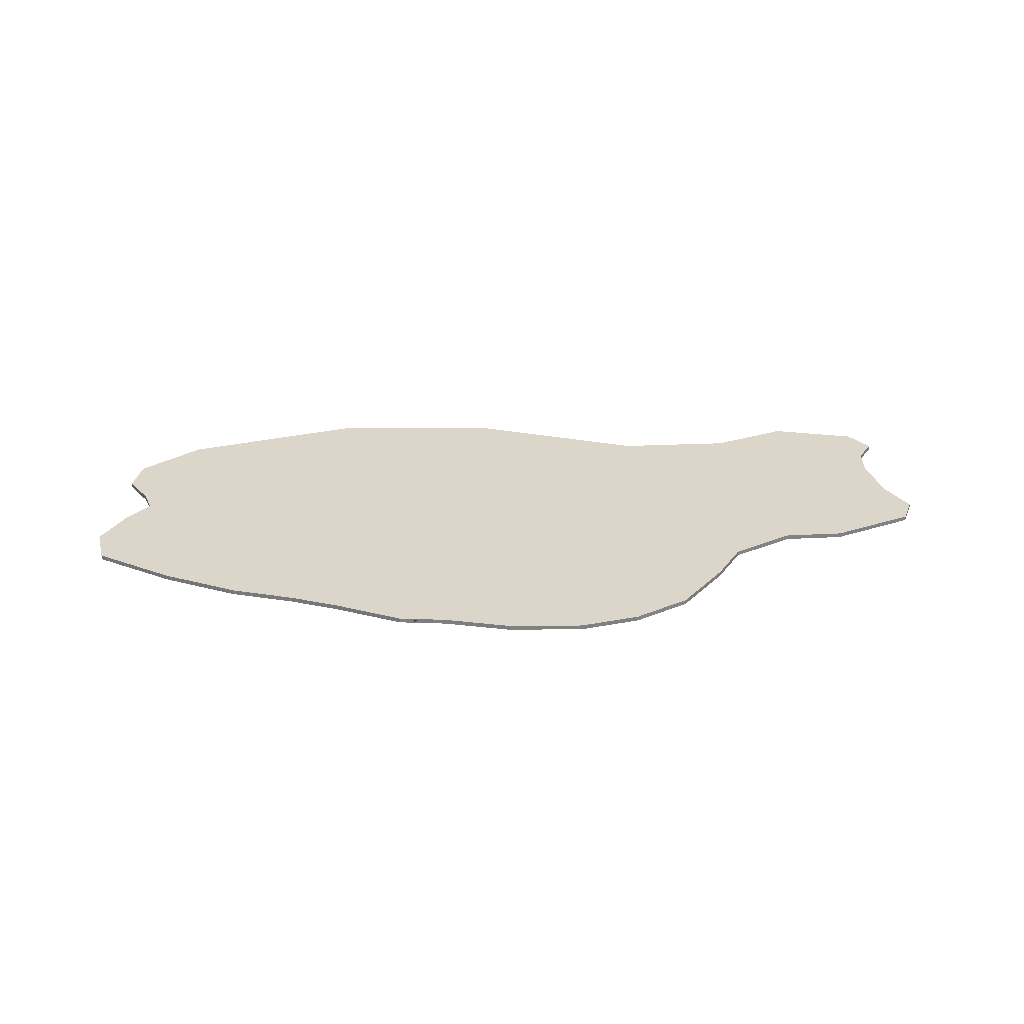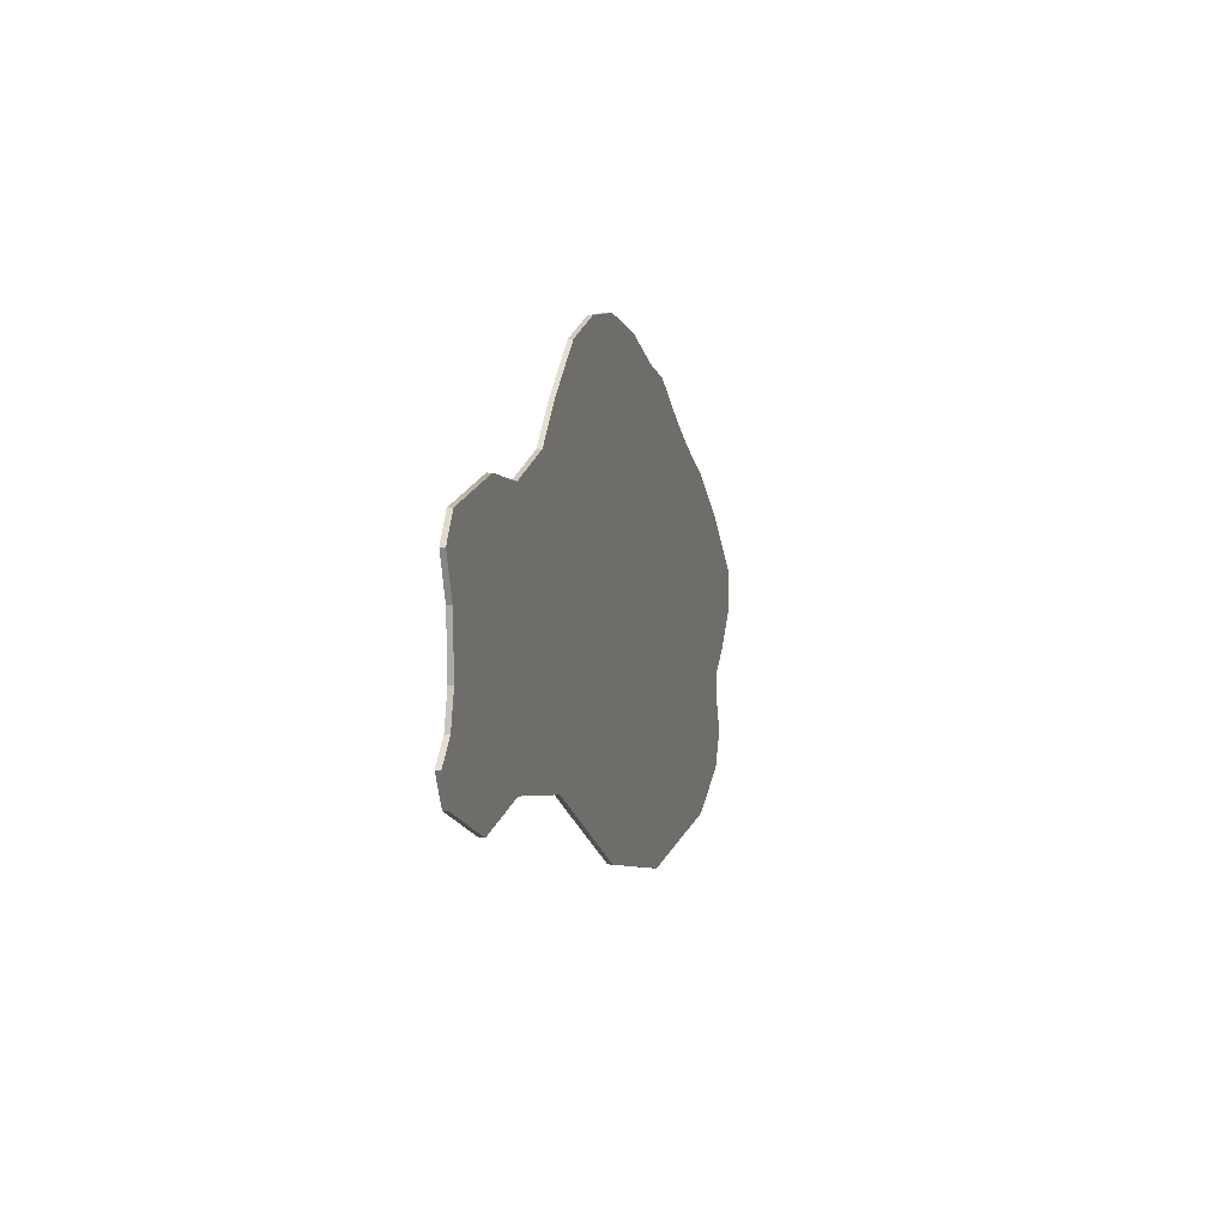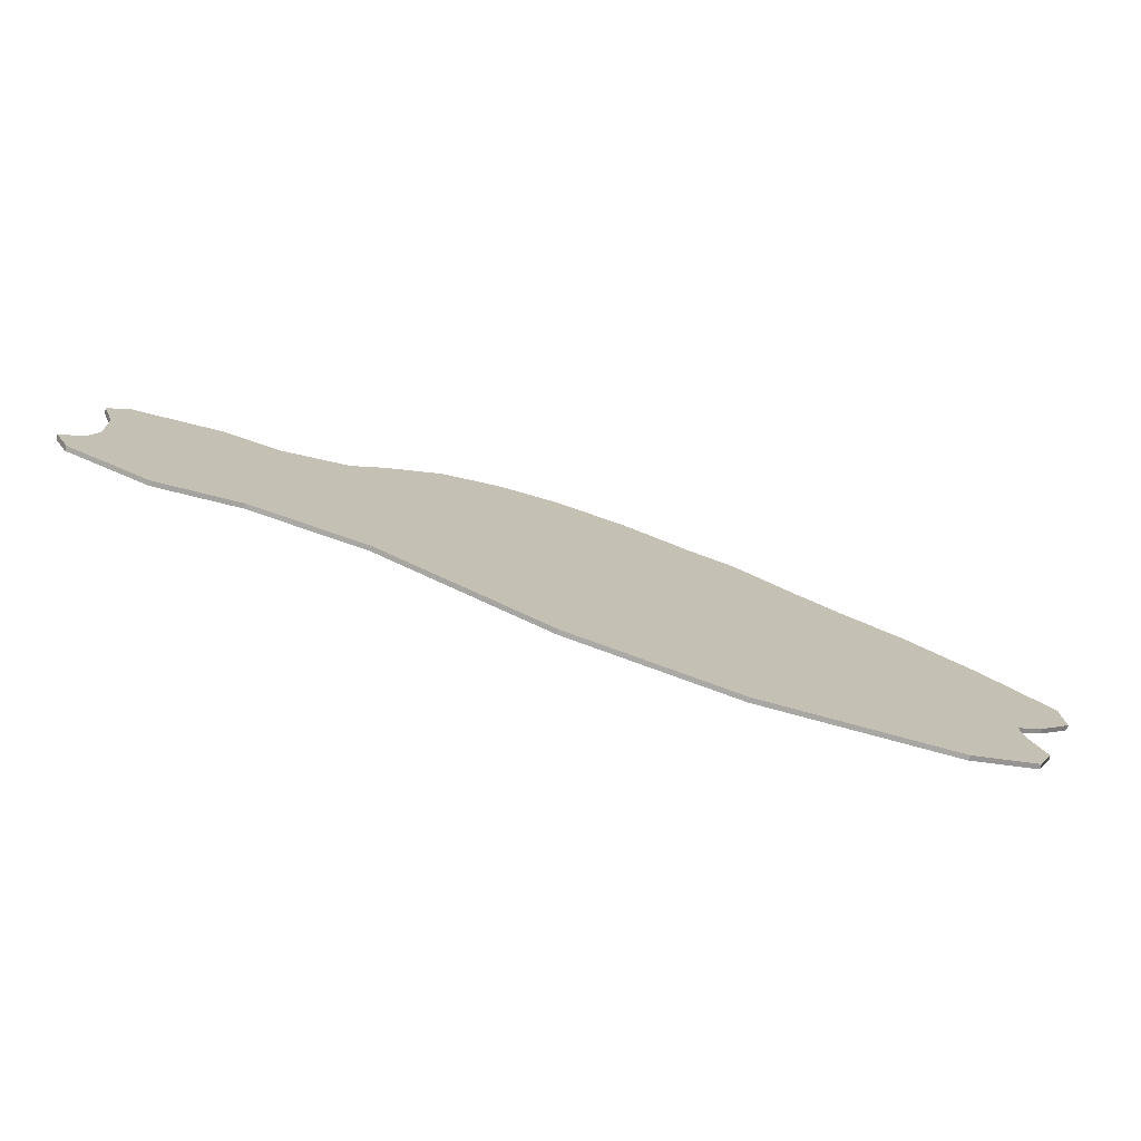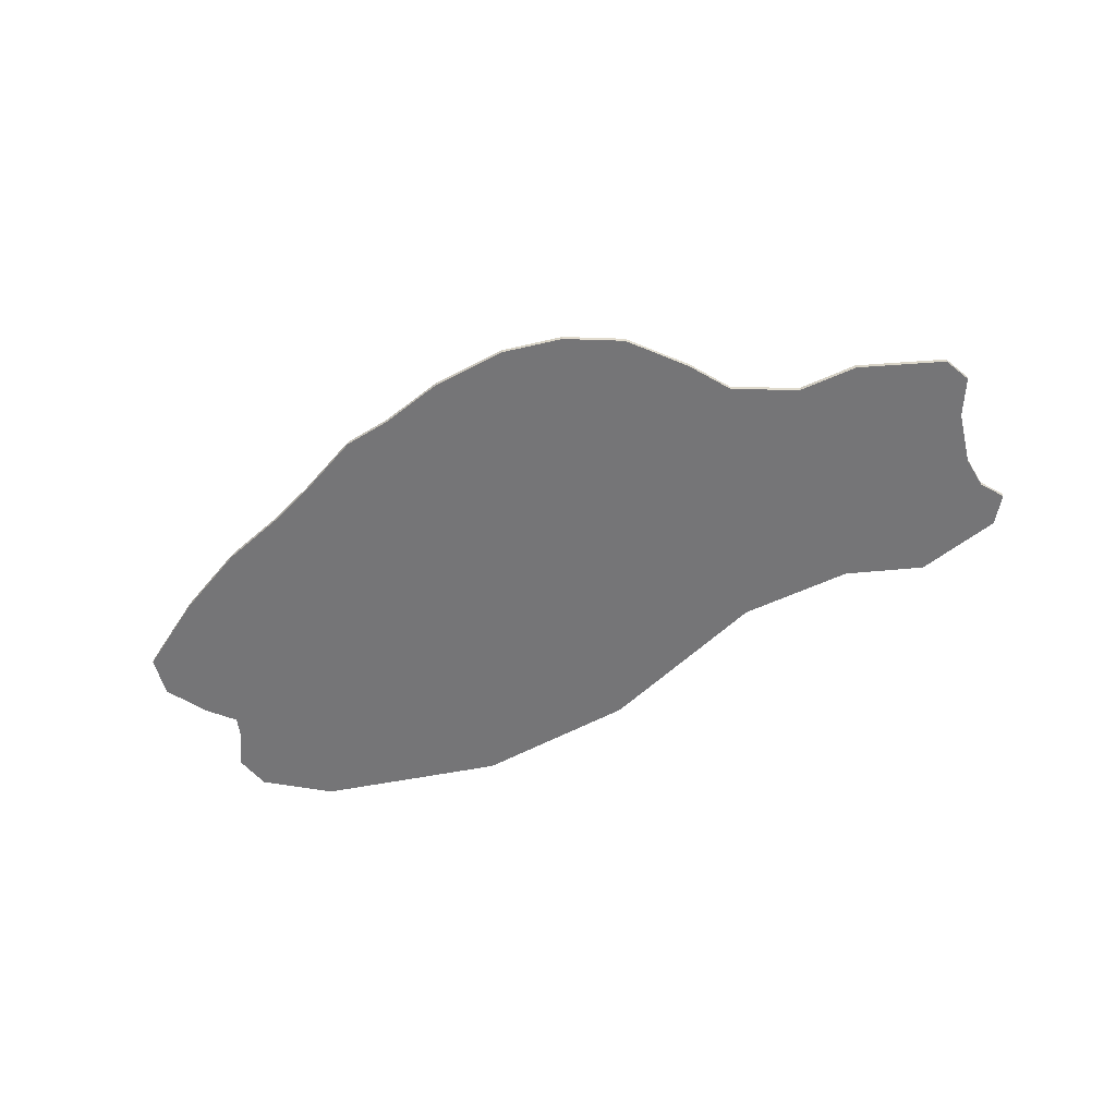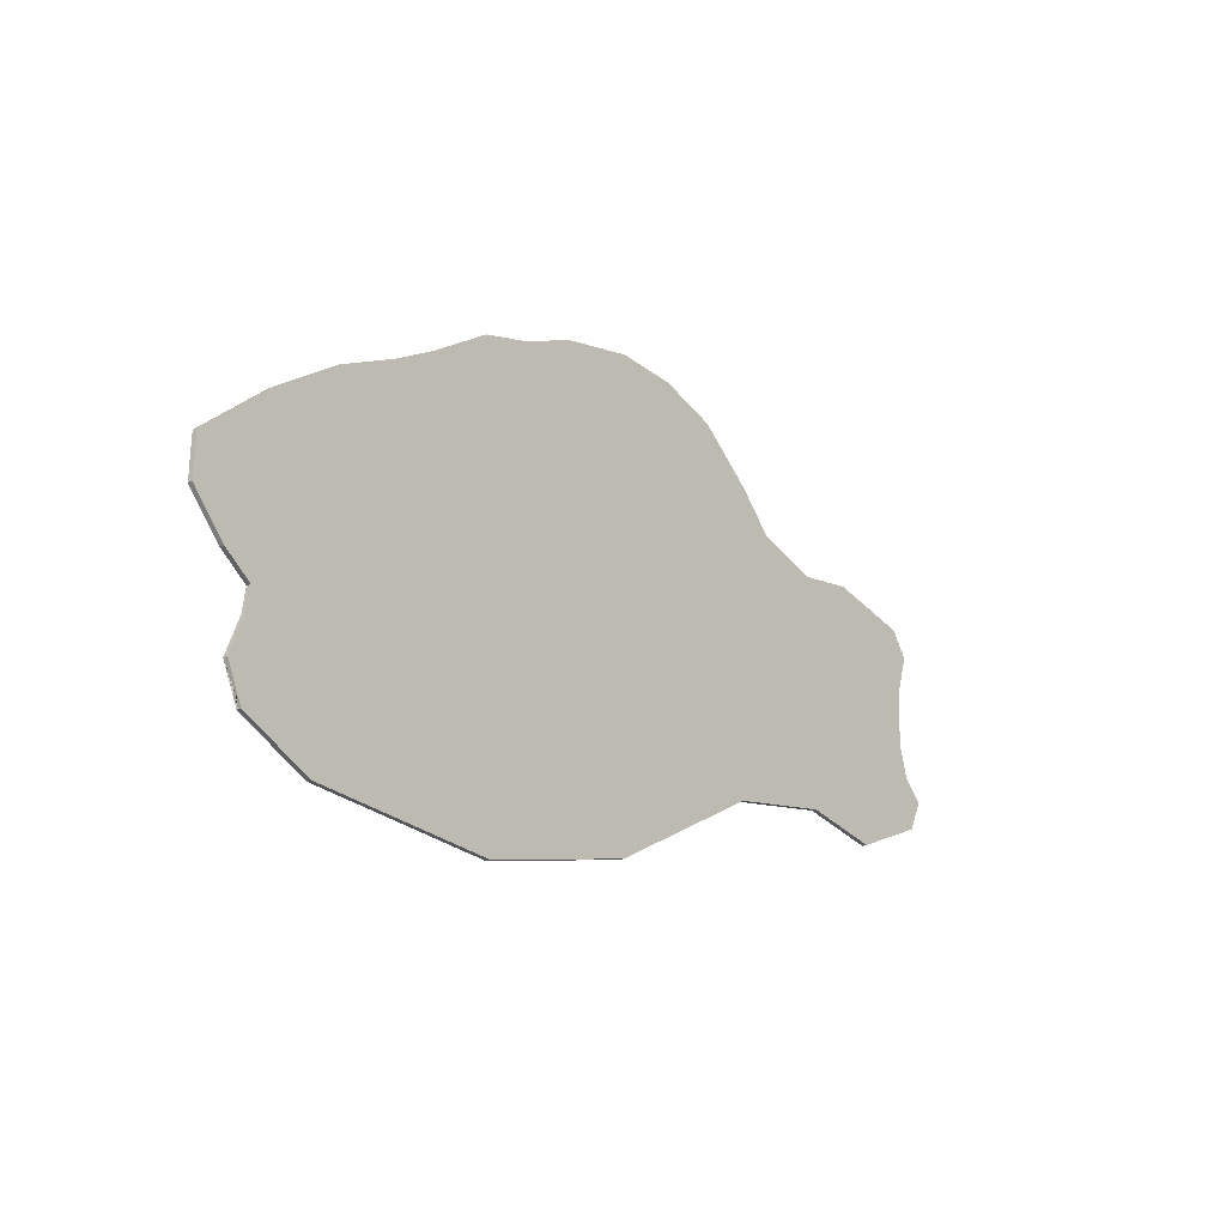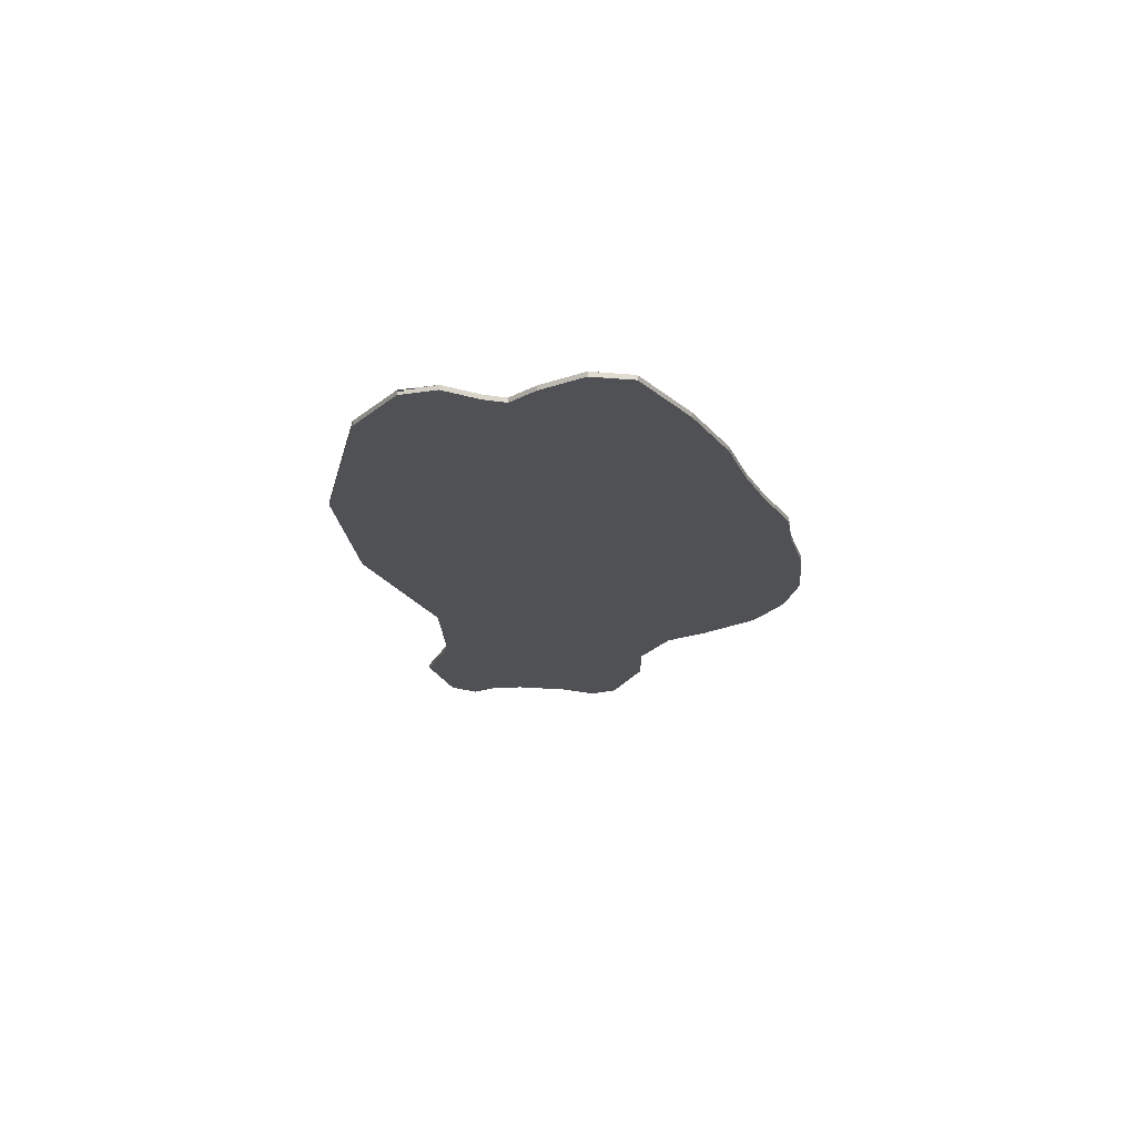
<metadata>
{"format":"obj","ext":"obj","renderer":"f3d","projection":"perspective","resolution":1024,"background":"white","views":[{"elev":29.8,"azim":-13.6,"up":"+Y"},{"elev":6.7,"azim":104.4,"up":"+Z"},{"elev":-75.6,"azim":163.4,"up":"+Z"},{"elev":-56.6,"azim":15.9,"up":"+Y"},{"elev":-22.5,"azim":-50.7,"up":"+Z"},{"elev":-19.8,"azim":-98.1,"up":"+Y"}]}
</metadata>
<code>
o Generic_Hill_Dune_2_model_240_120.002
v 0.5113 0.01759 0.8946
v -0.2159 0.01759 0.9104
v 0.2908 0.01759 0.9656
v 0.05946 0.01759 0.974
v 0.05946 -0 0.974
v 0.2908 -0 0.9656
v -0.2159 -0 0.9104
v 0.5113 -0 0.8946
v -0.4493 -0 0.8097
v 0.7159 -0 0.7252
v 0.7159 0.01759 0.7252
v -0.4493 0.01759 0.8097
v 0.4216 0 -0.5608
v -0.6195 -0 0.7593
v -1.521 0 -0.7254
v 1.09 -0 0.515
v -0.6195 -0 0.7593
v -0.6195 0.01759 0.7593
v -0.847 0.01759 0.6065
v -0.6195 0.01759 0.7593
v -0.847 -0 0.6065
v -1.525 0.01759 -0.46
v -1.513 0.01759 -0.3746
v -1.513 0 -0.3746
v -1.615 0.01759 -0.296
v -1.615 0 -0.296
v -1.011 -0 0.5098
v -1.482 0.01759 0.224
v -1.734 0.01759 0.00044
v -1.734 -0 0.00044
v -1.482 -0 0.224
v -1.233 -0 0.3984
v -1.737 0 -0.1555
v -1.737 0.01759 -0.1555
v -1.233 0.01759 0.3984
v -1.011 0.01759 0.5098
v -1.525 0 -0.46
v -1.577 0 -0.5974
v -1.521 0 -0.7254
v -1.521 0.01759 -0.7254
v -1.577 0.01759 -0.5974
v -1.521 0.01759 -0.7254
v -1.262 0 -0.8543
v 0.4216 0.01759 -0.5608
v 0.0498 0.01759 -0.7652
v -1.262 0.01759 -0.8543
v -0.5519 0 -0.9086
v -0.5519 0.01759 -0.9086
v 0.0498 0 -0.7652
v 1.679 0.01759 -0.08252
v 1.753 0.01759 -0.1585
v 1.698 0.01759 -0.2721
v 1.753 0 -0.1585
v 1.698 0 -0.2721
v 1.396 0 -0.4028
v 1.655 0.01759 0.2405
v 1.396 0.01759 -0.4028
v 1.093 0.01759 -0.3485
v 1.641 0.01759 0.4837
v 1.704 0.01759 0.39
v 0.6695 0.01759 -0.4236
v 1.641 -0 0.4837
v 1.704 -0 0.39
v 1.655 -0 0.2405
v 1.646 -0 0.03842
v 1.093 0 -0.3485
v 0.6695 0 -0.4236
v 1.646 0.01759 0.03842
v 1.679 0 -0.08252
v 1.311 -0 0.5513
v 1.311 0.01759 0.5513
v 1.09 0.01759 0.515
v 0.8406 -0 0.5915
v 0.8406 0.01759 0.5915
f 1 2 3
f 4 5 6
f 5 4 7
f 6 5 7
f 8 6 7
f 1 6 8
f 3 6 1
f 4 6 3
f 2 4 3
f 7 4 2
f 7 2 9
f 7 9 10
f 8 7 10
f 11 8 10
f 1 8 11
f 2 1 11
f 12 2 11
f 9 2 12
f 13 14 15
f 16 14 13
f 9 17 18 19 20 14
f 14 16 9
f 9 12 17
f 20 21 14
f 19 21 20
f 19 22 23
f 24 25 23
f 26 25 24
f 26 24 27
f 28 29 30
f 31 28 30
f 32 31 30
f 33 32 30
f 29 33 30
f 29 34 33
f 35 34 29
f 28 35 29
f 31 35 28
f 32 35 31
f 36 35 32
f 27 36 32
f 26 27 32
f 33 26 32
f 34 26 33
f 25 26 34
f 35 25 34
f 36 25 35
f 23 25 36
f 19 23 36
f 27 19 36
f 21 19 27
f 24 21 27
f 37 21 24
f 23 37 24
f 22 37 23
f 37 22 38
f 21 37 38
f 14 21 38
f 39 40 41 42 15 38
f 41 40 39
f 41 39 38
f 15 14 38
f 42 43 15
f 42 41 18
f 44 42 18
f 45 42 44
f 42 45 46
f 43 42 46
f 46 47 43
f 48 47 46
f 45 48 46
f 49 48 45
f 47 48 49
f 43 47 49
f 15 43 49
f 13 15 49
f 45 13 49
f 44 13 45
f 50 51 52
f 51 50 53
f 54 51 53
f 52 51 54
f 55 52 54
f 56 57 58
f 59 60 61
f 59 62 63
f 60 59 63
f 60 63 64
f 56 64 65
f 60 64 56
f 58 60 56
f 61 60 58
f 61 66 67
f 58 66 61
f 57 66 58
f 57 55 66
f 52 55 57
f 50 52 57
f 68 50 57
f 56 68 57
f 65 68 56
f 68 65 69
f 50 68 69
f 53 50 69
f 54 53 69
f 55 54 69
f 65 55 69
f 64 55 65
f 66 55 64
f 63 66 64
f 67 66 63
f 62 67 63
f 70 67 62
f 59 70 62
f 71 70 59
f 61 71 59
f 61 72 71
f 44 72 61
f 67 44 61
f 13 44 67
f 16 13 67
f 70 16 67
f 71 16 70
f 72 16 71
f 16 72 73
f 9 16 73
f 10 9 73
f 74 10 73
f 72 74 73
f 12 74 72
f 72 18 12
f 72 44 18
f 18 17 12
f 41 19 18
f 22 19 41
f 22 41 38
f 10 74 11
f 74 12 11

</code>
